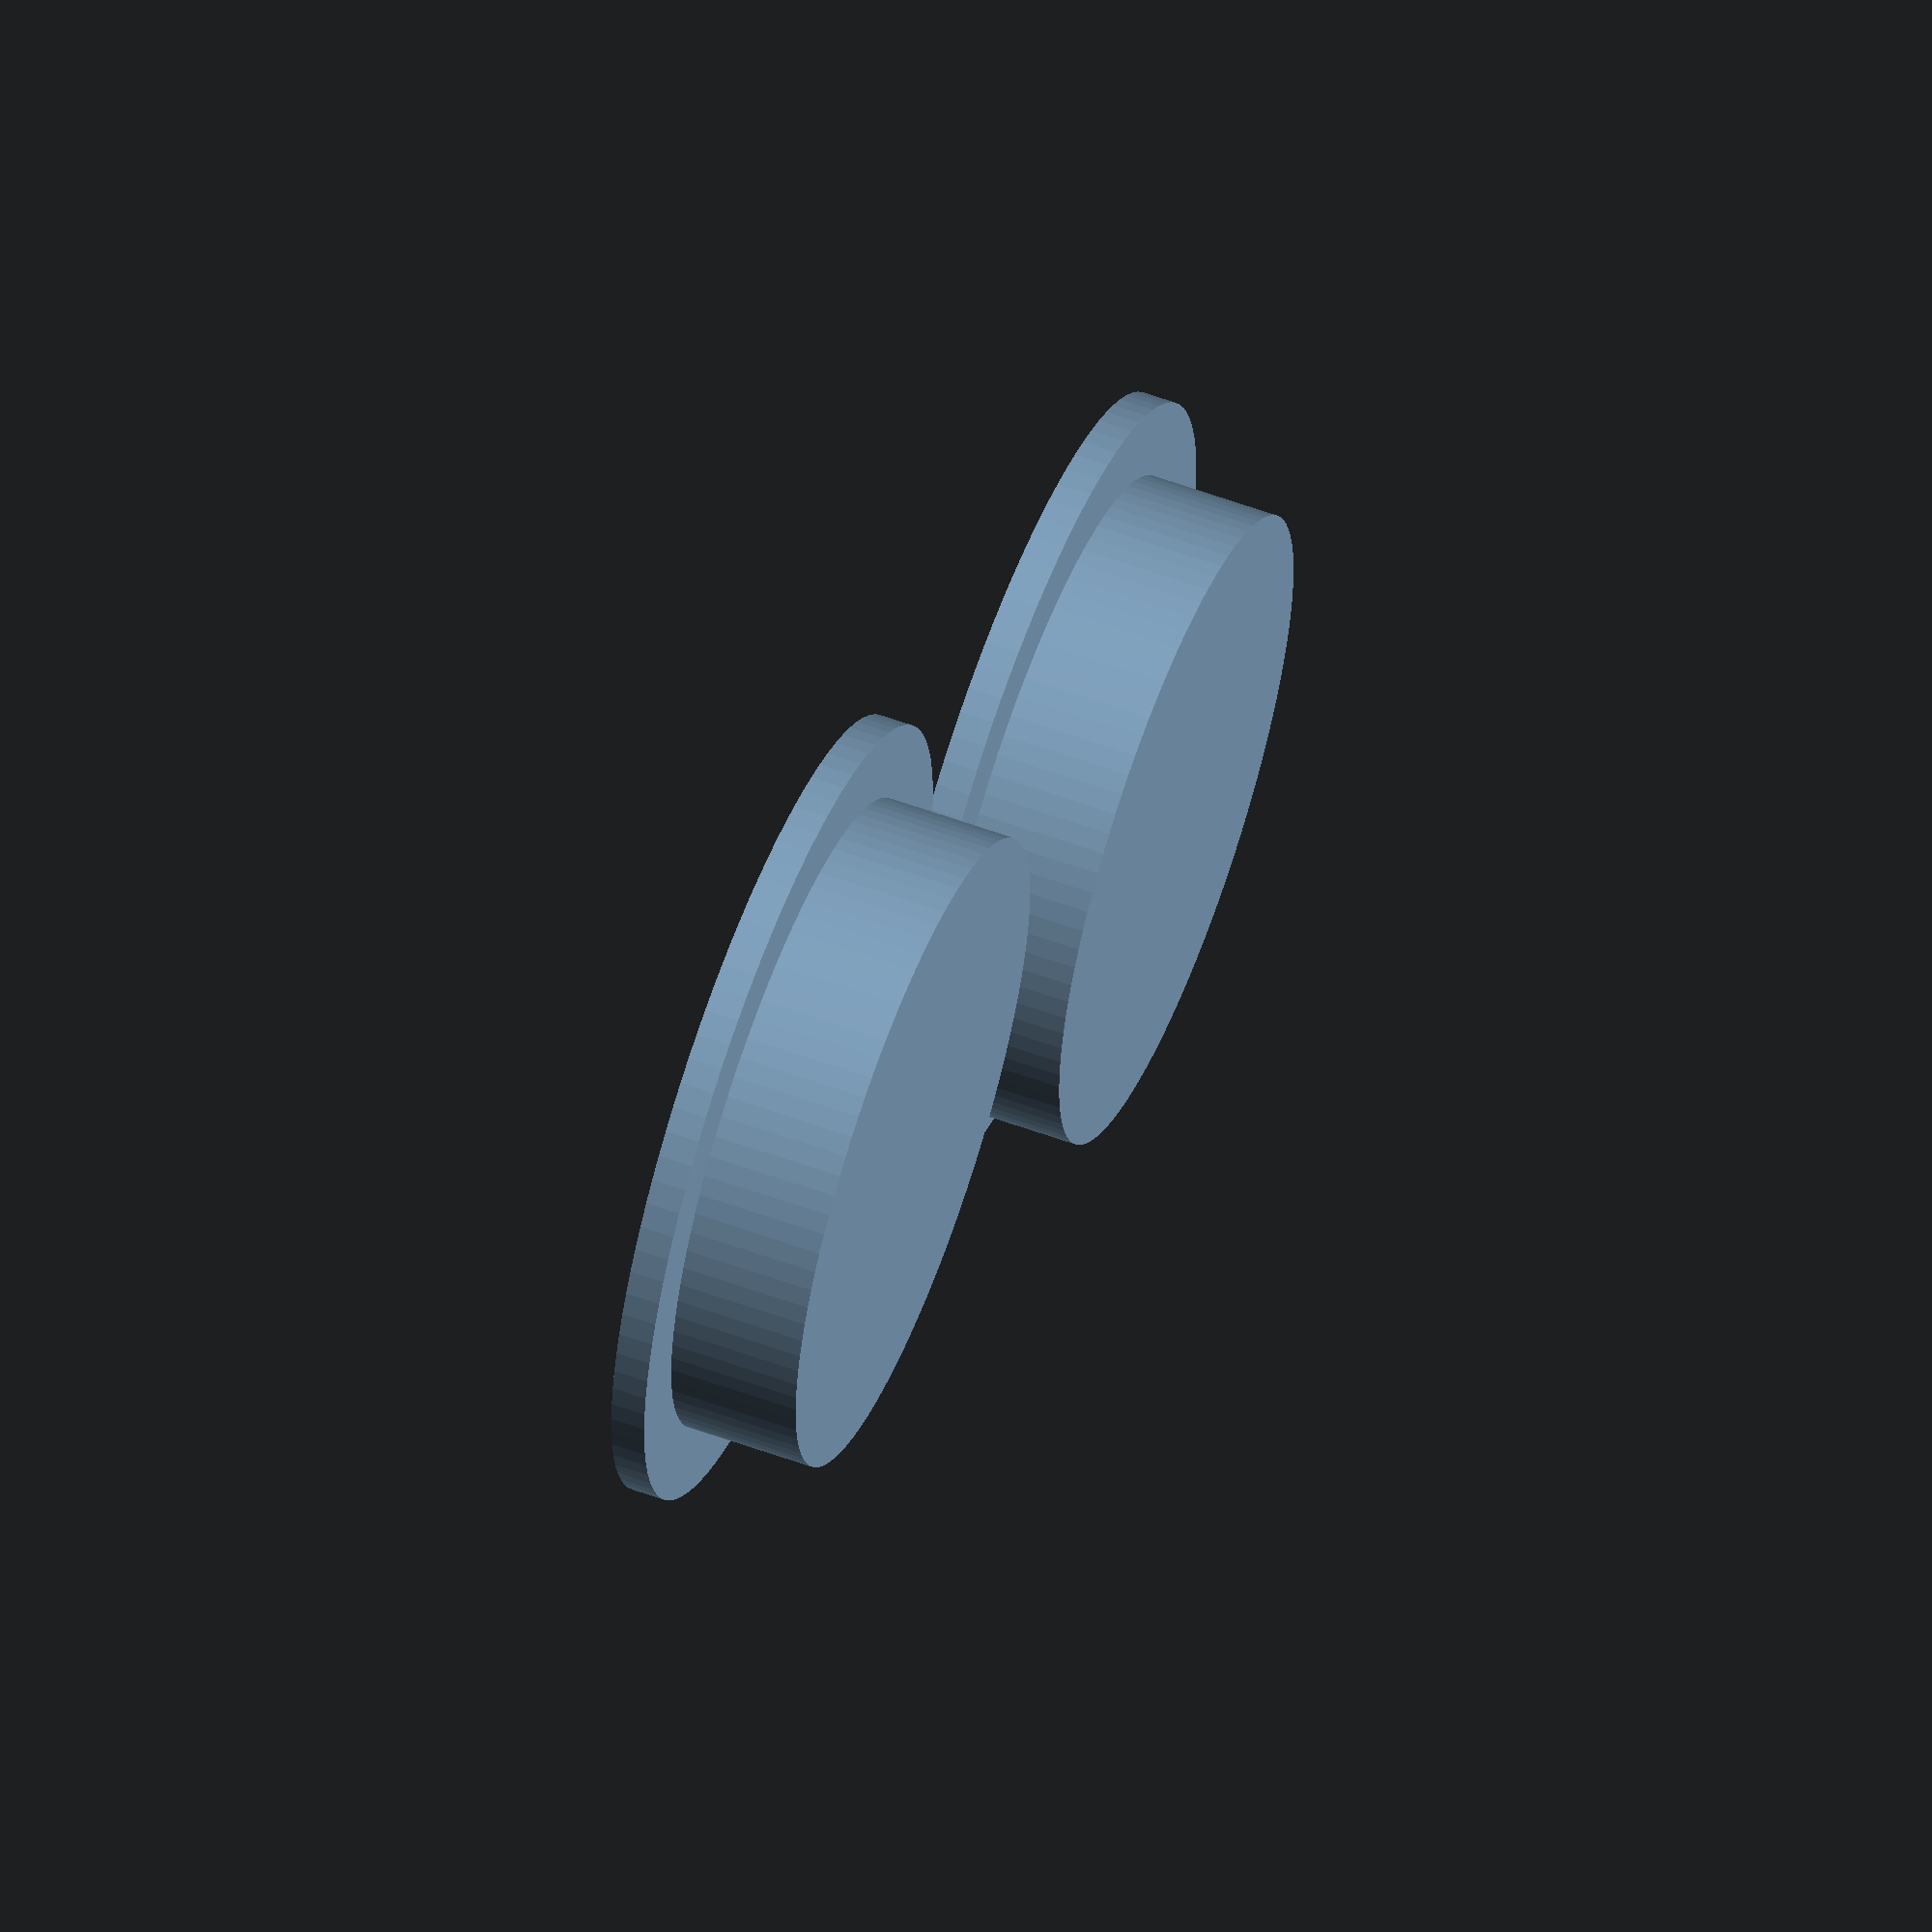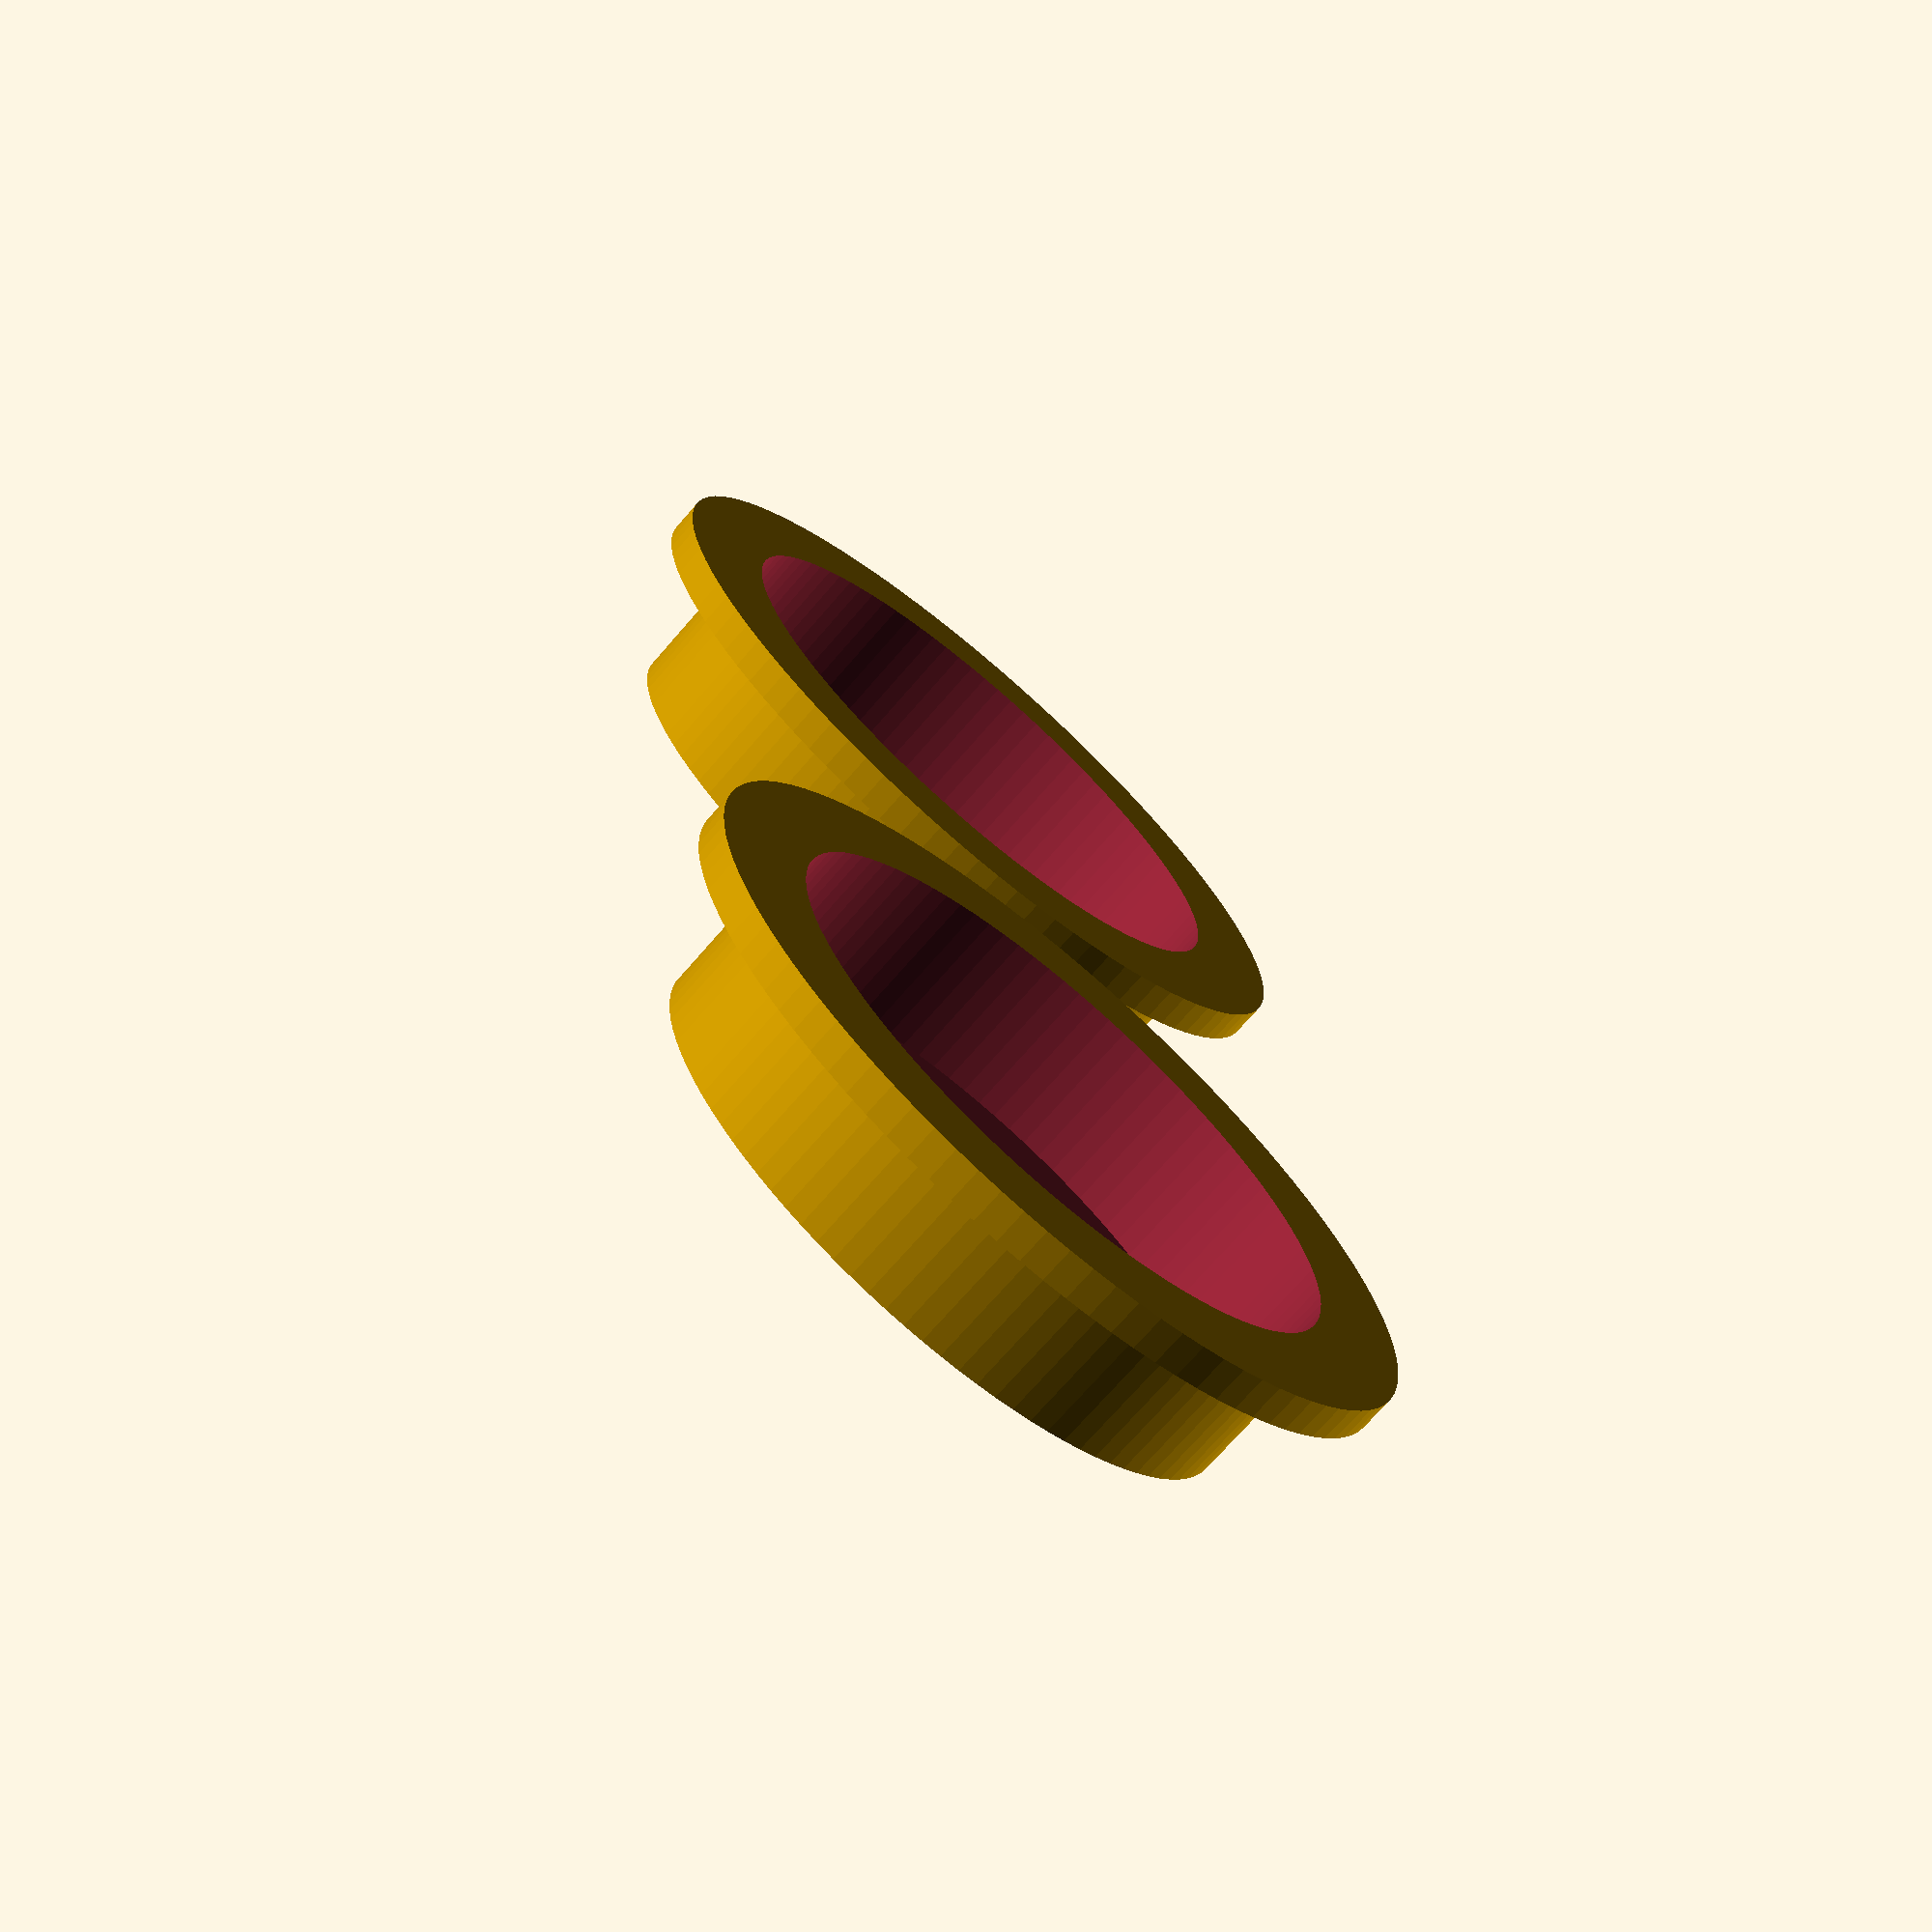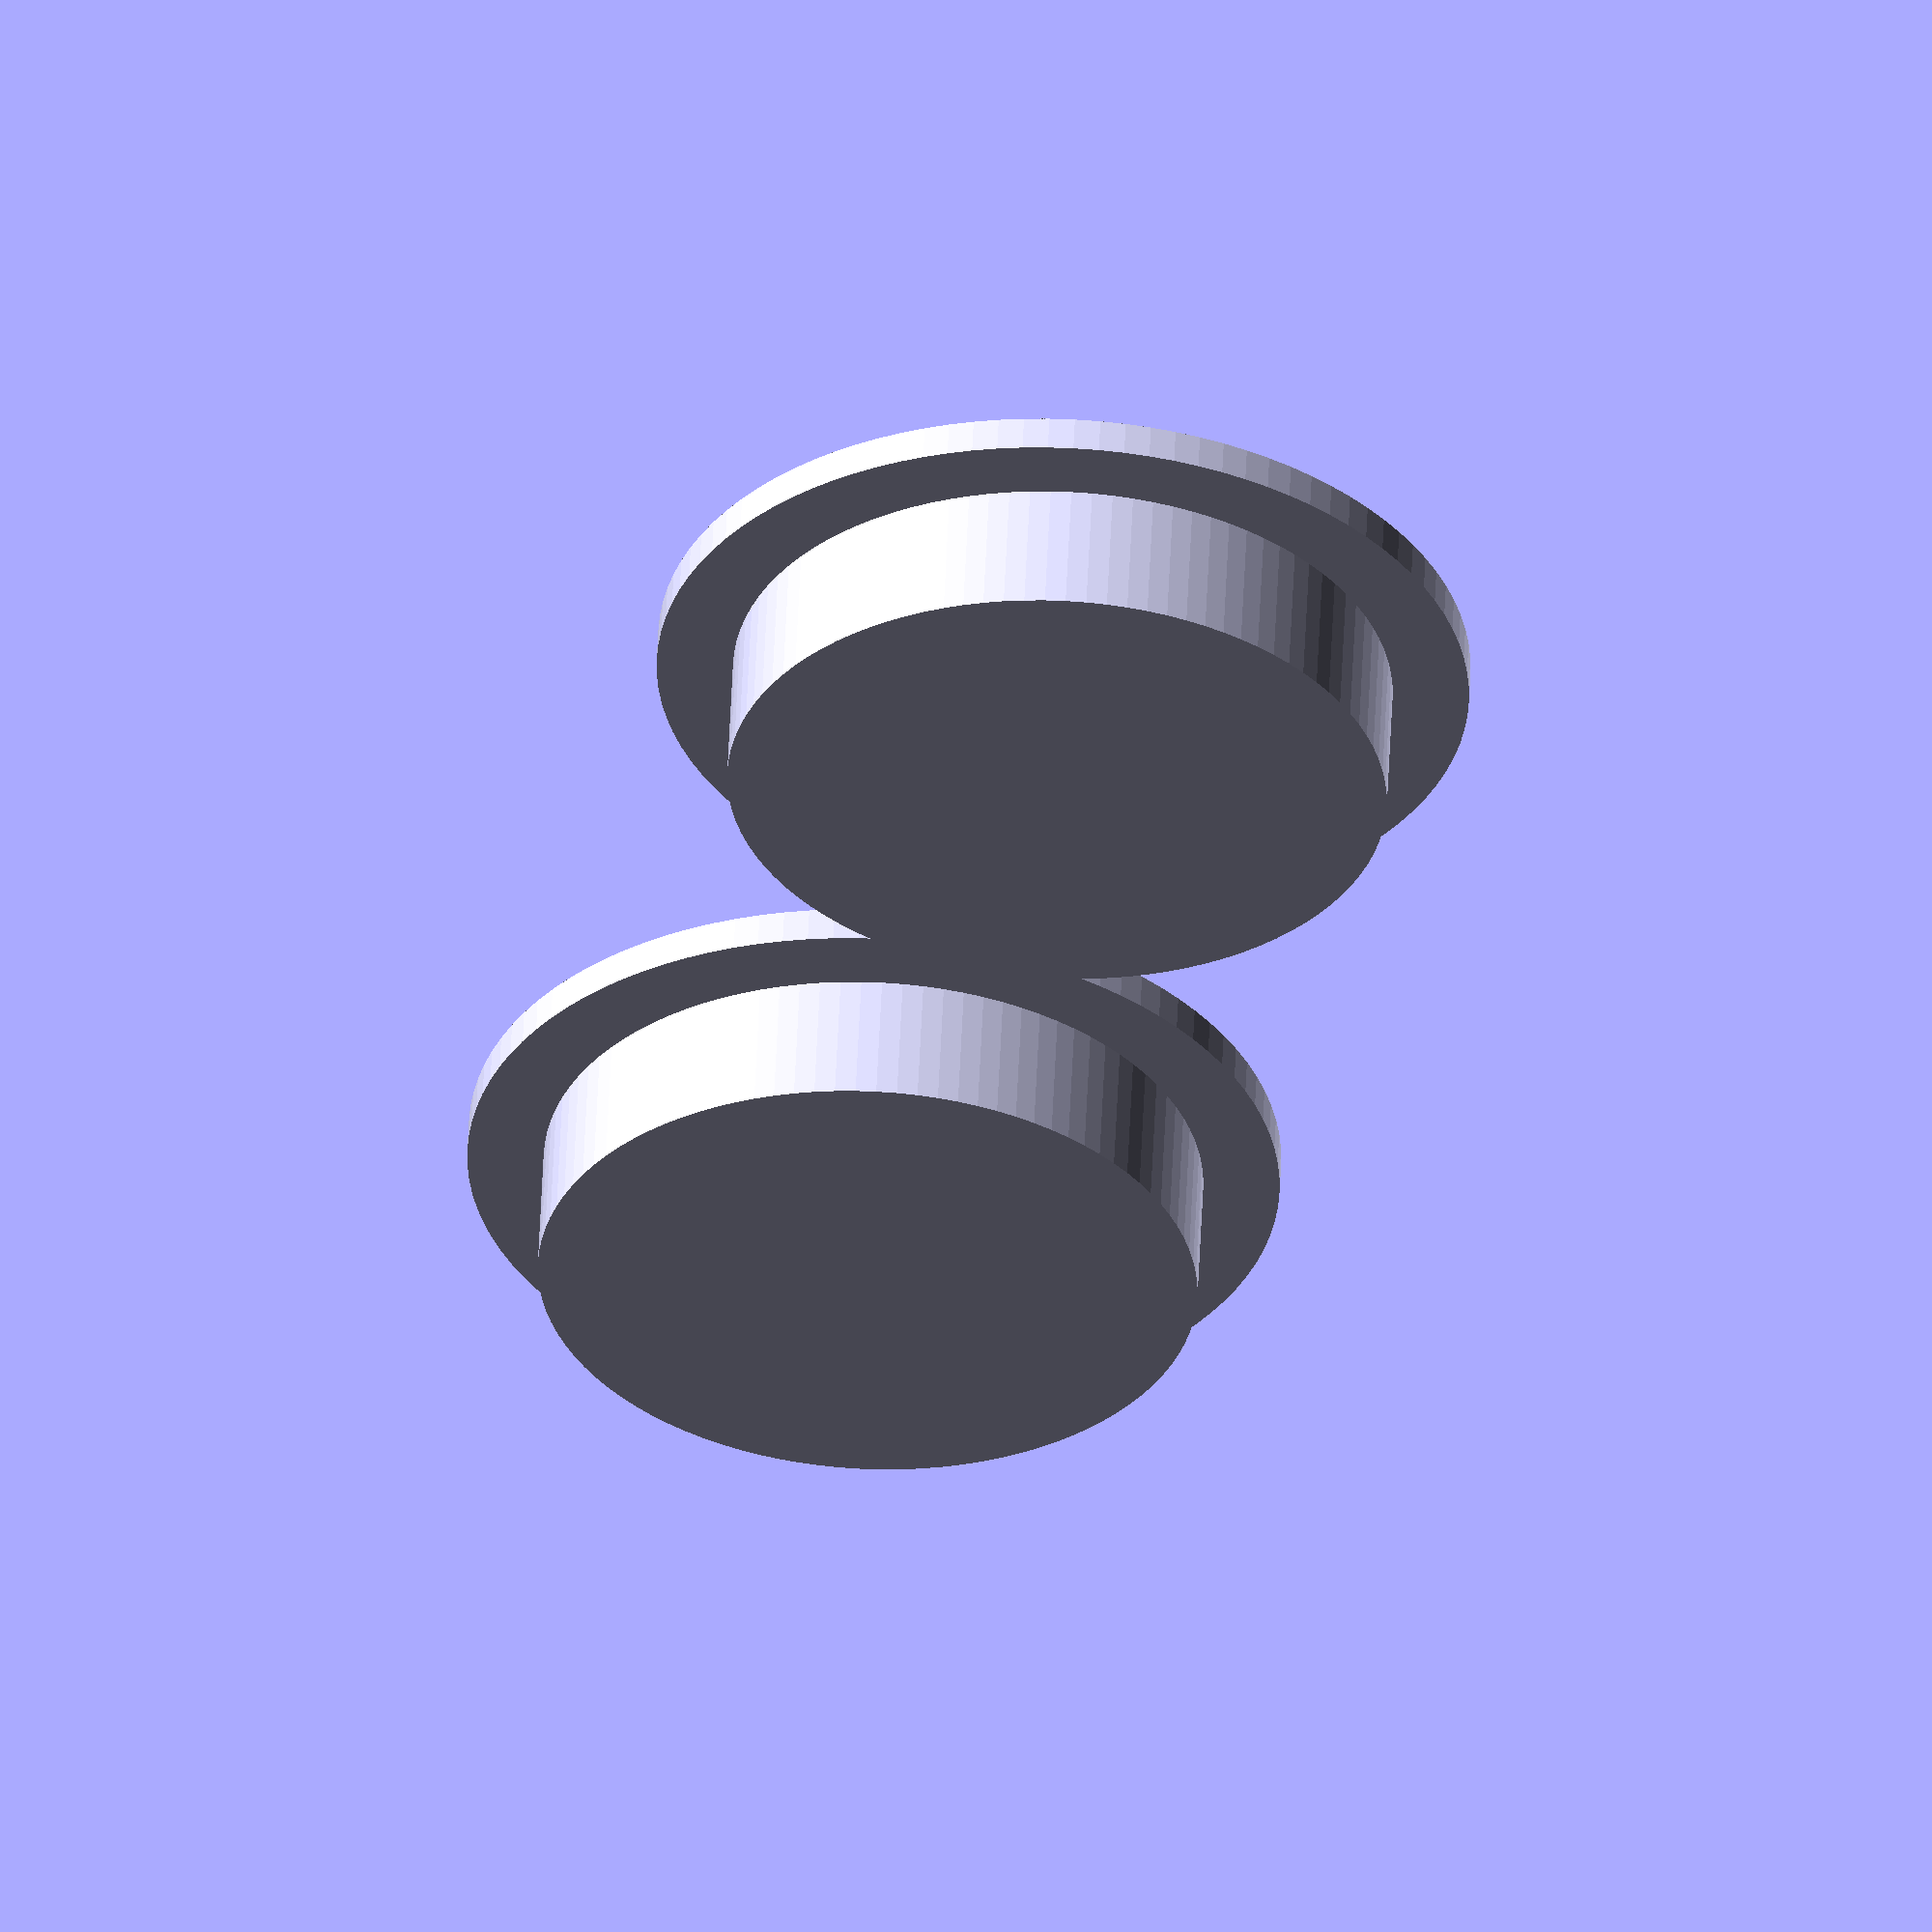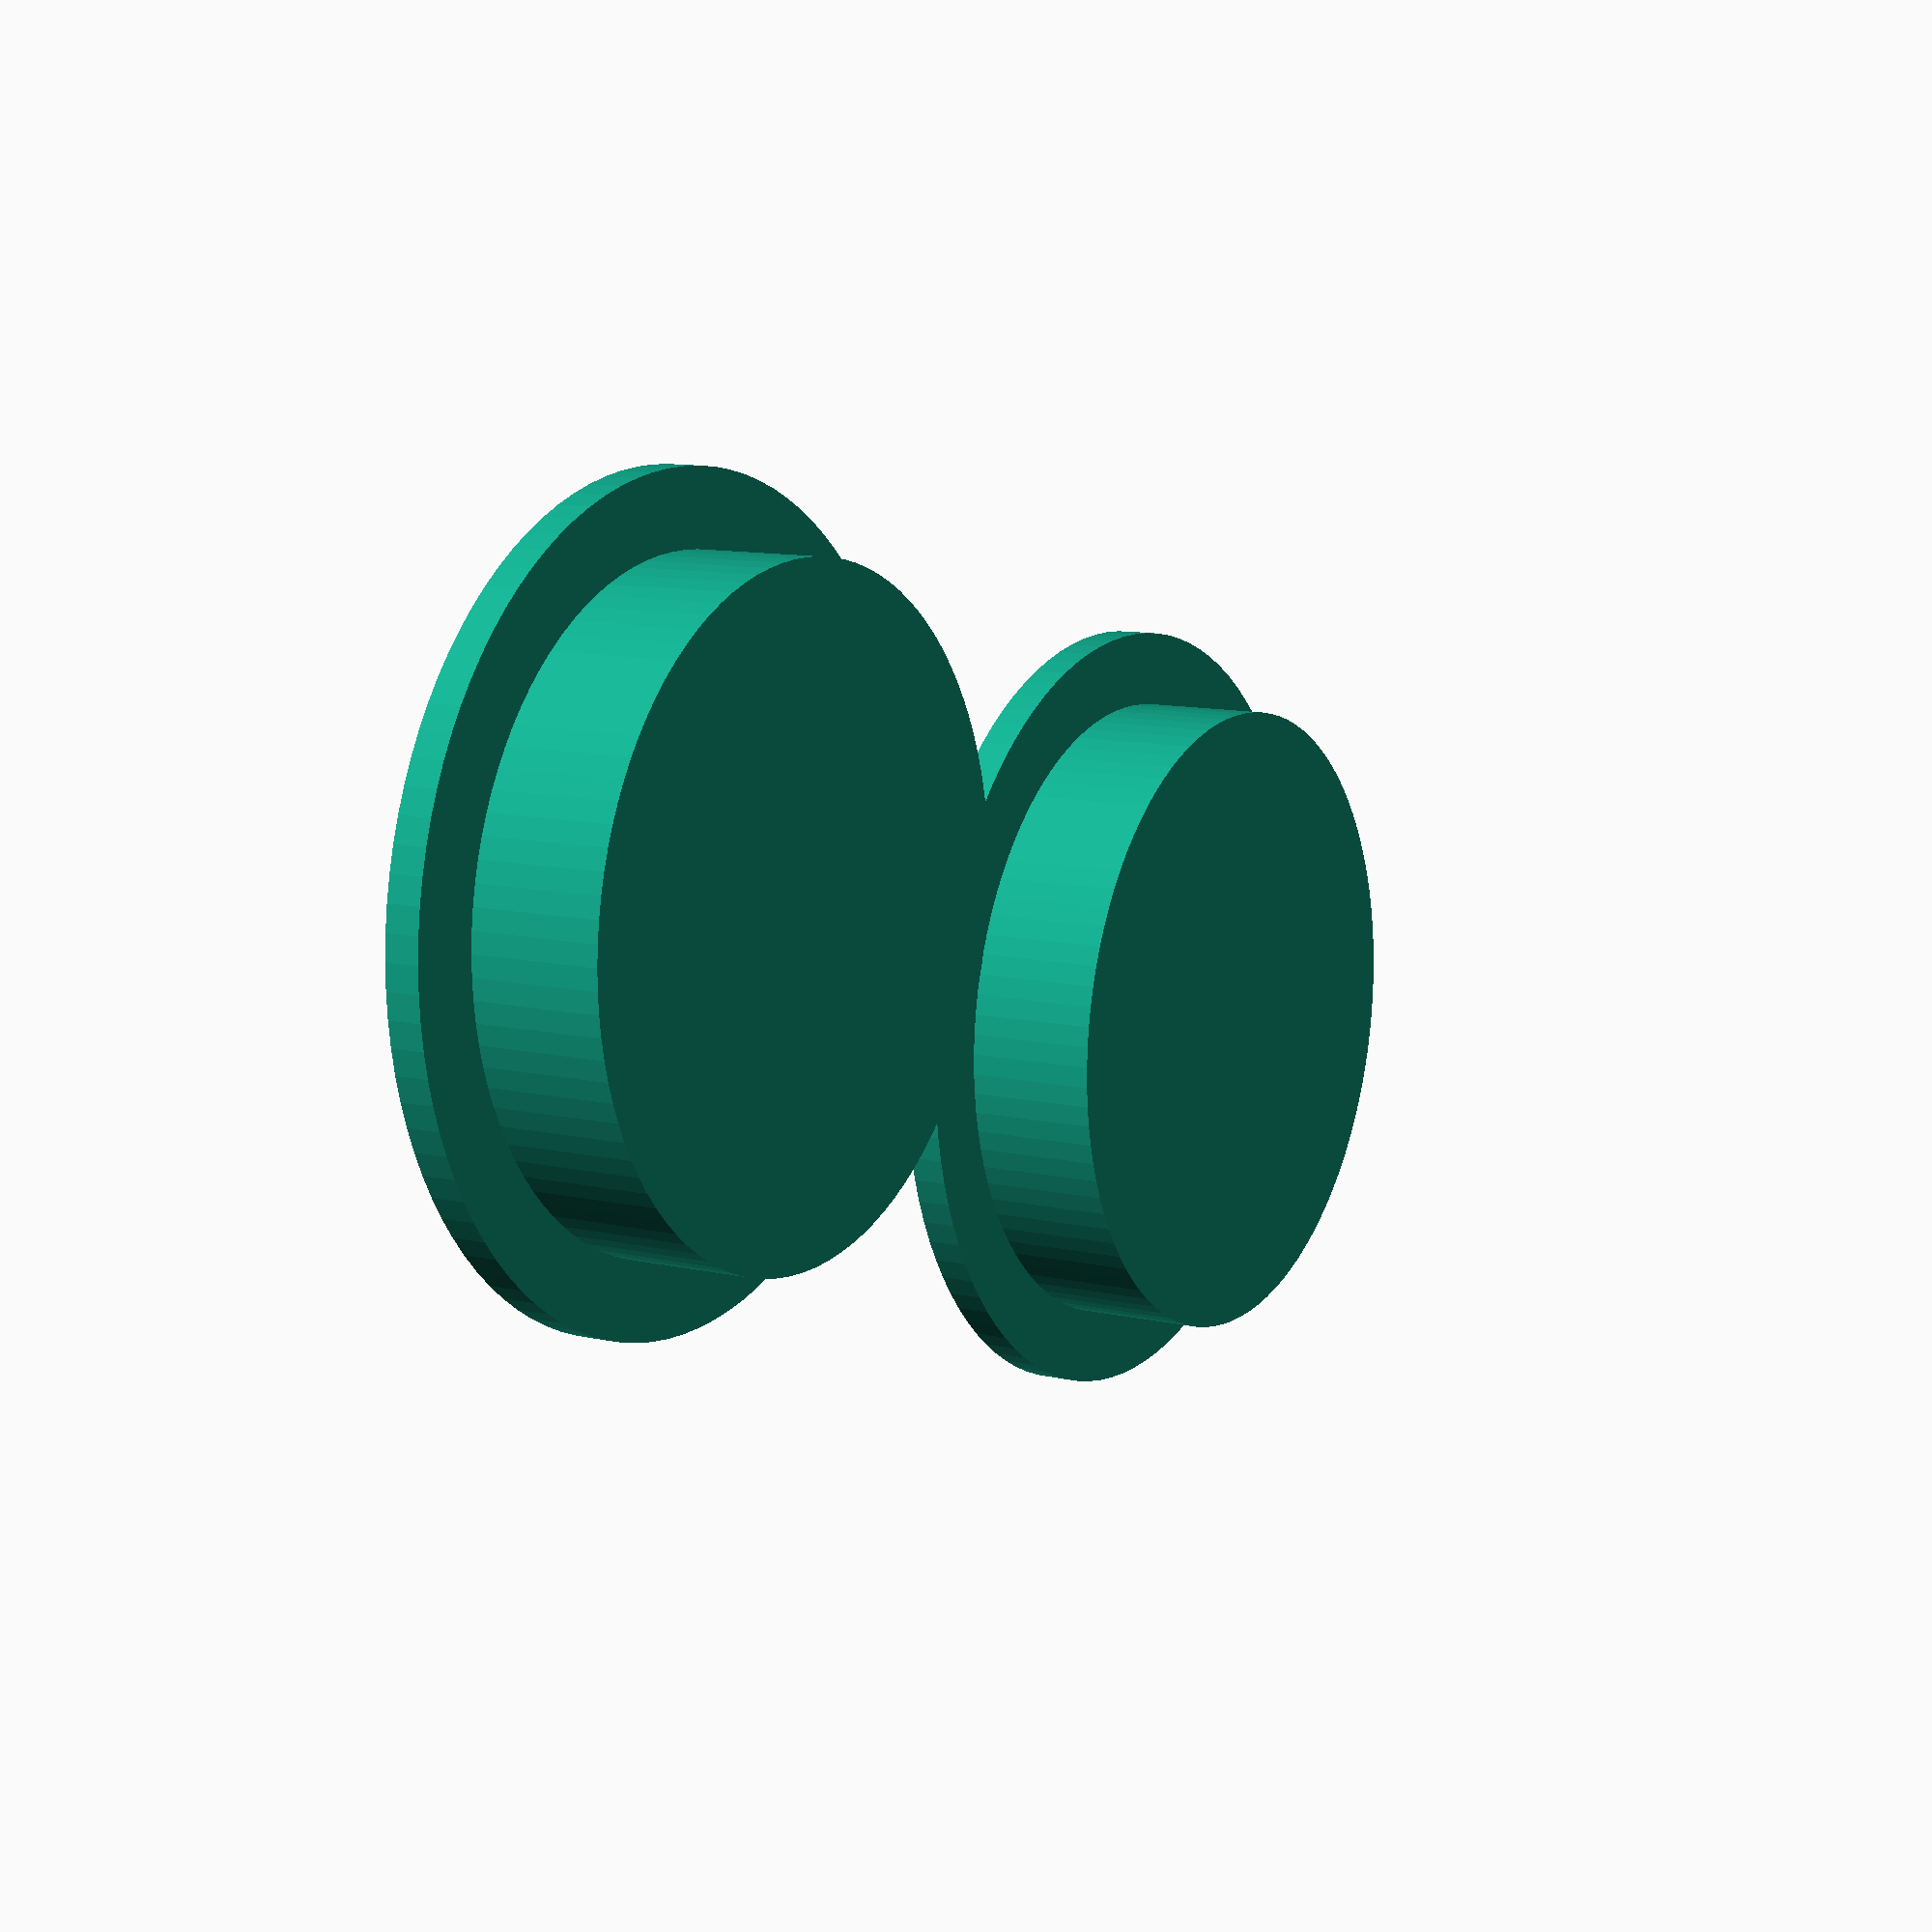
<openscad>
/* [Basic Settings] */

// This is the number of cups to generate.
cups_to_print = 2; // [1:12]

// This is the overall height of each cup (or the cup height plus the height of the outside lip).
total_height = 11; // [7:20]

// This is the height of the cup up to the outside lip (or the depth of the hole the cup is inserted into).
cup_height = 8.7; // [5:0.1:15]

// This is the radius of the cup without the lip (or the radius of the hole the cup is inserted into).
cup_outer_radius = 21.6; // [15:0.1:30]

// This is the additional radius of the outside lip.
lip_overlap = 5; // [3:10]

// This is the thickness of the wall of the cup.
wall_thickness = 1.25;

// Calculated Values
radial_segmets = 100*1;
cups_per_row = 3*1;
cup_center = cup_outer_radius+lip_overlap;

function cup_offset(i) = [
  floor(i/cups_per_row)*((cup_center*2)+5), 
  (i%cups_per_row)*((cup_center*2)+5), 
  0
];

function cup_origin(i) = [
  cup_offset(i)[0]+cup_center, 
  cup_offset(i)[1]+cup_center, 
  0
];

module create_cups(cups)
  for(i=[0:cups-1]) 
    translate(cup_origin(i))
    difference () {
      union () {
          cylinder(h=total_height,r=cup_outer_radius,$fn=radial_segmets);
          cylinder(h=total_height-cup_height,r=cup_outer_radius+lip_overlap,$fn=radial_segmets);
      }
      translate([0,0,(-1*wall_thickness)])
        cylinder(h=total_height,r=cup_outer_radius-wall_thickness,$fn=radial_segmets);
    }

create_cups(cups_to_print);
</openscad>
<views>
elev=122.4 azim=303.5 roll=249.2 proj=o view=solid
elev=71.4 azim=6.3 roll=139.2 proj=p view=solid
elev=124.9 azim=192.3 roll=177.5 proj=o view=solid
elev=349.5 azim=105.6 roll=300.7 proj=p view=wireframe
</views>
